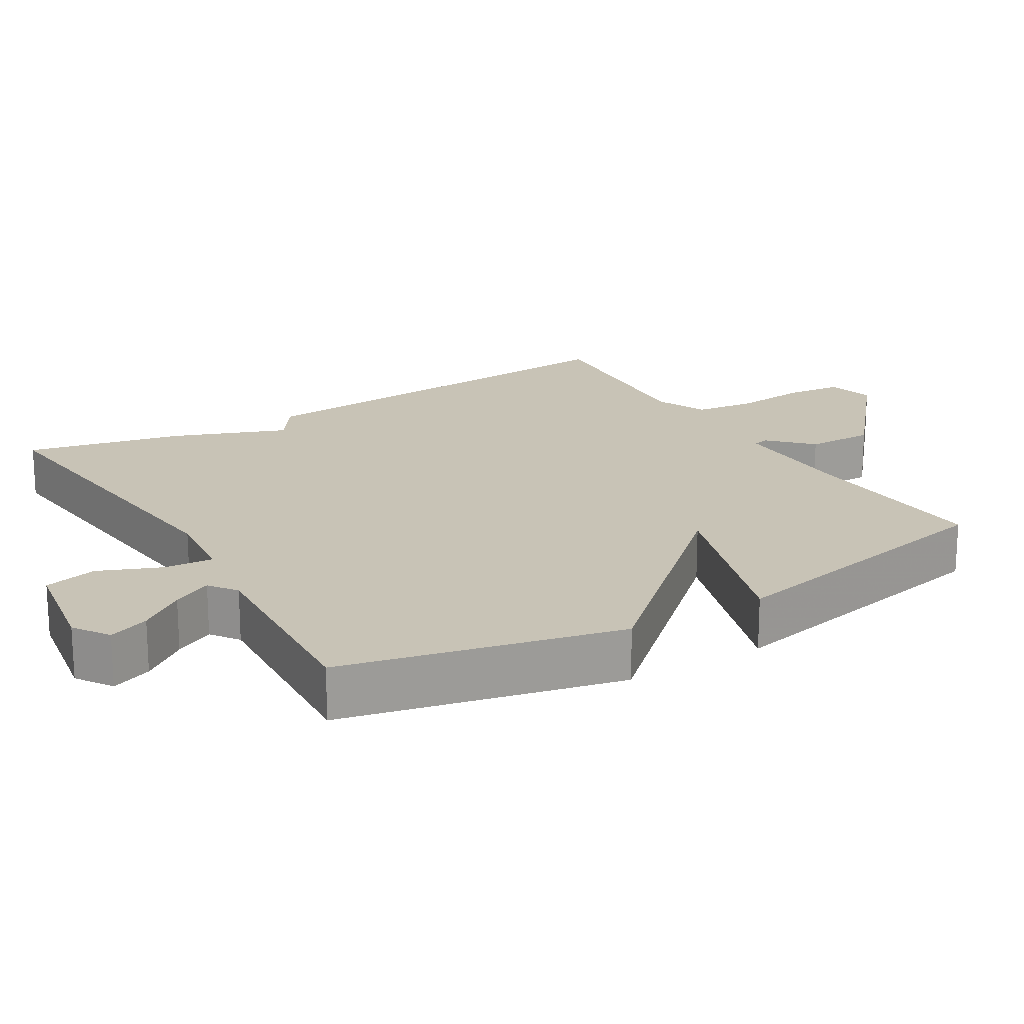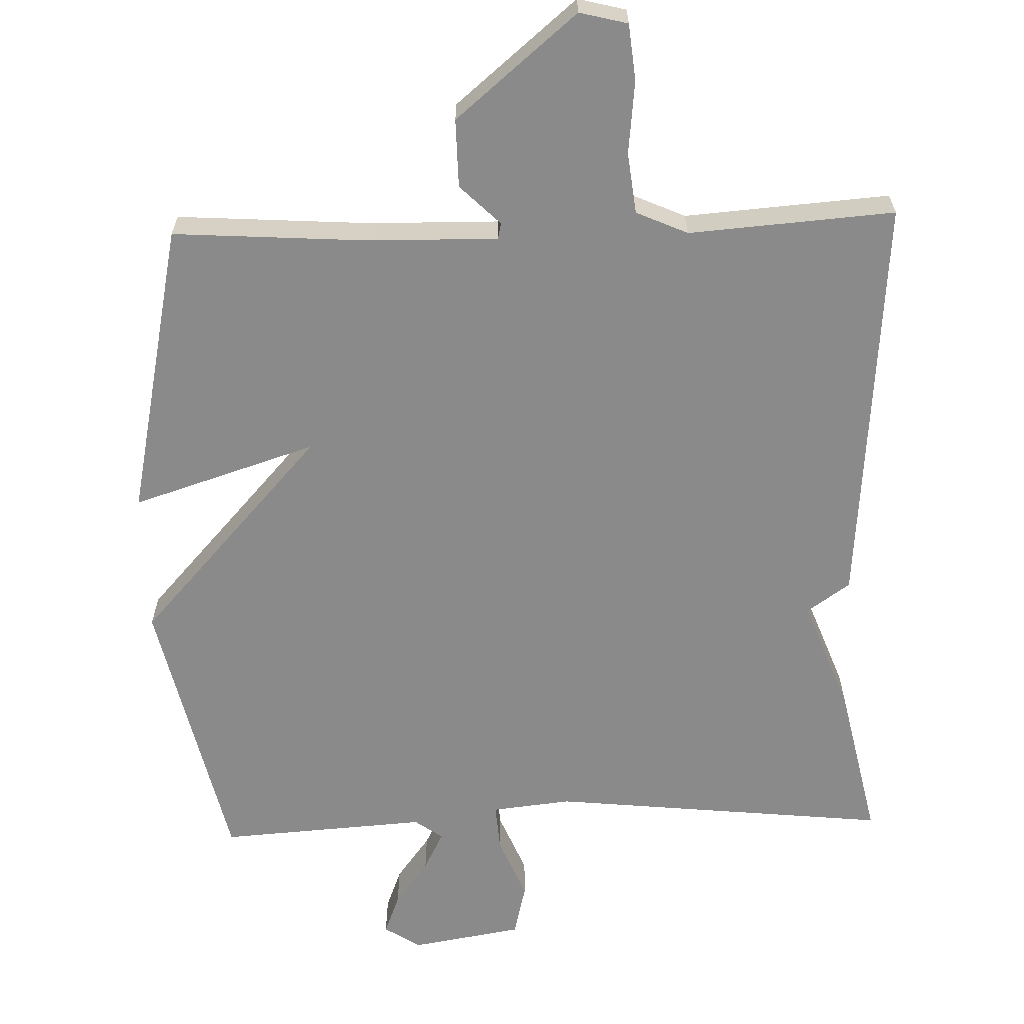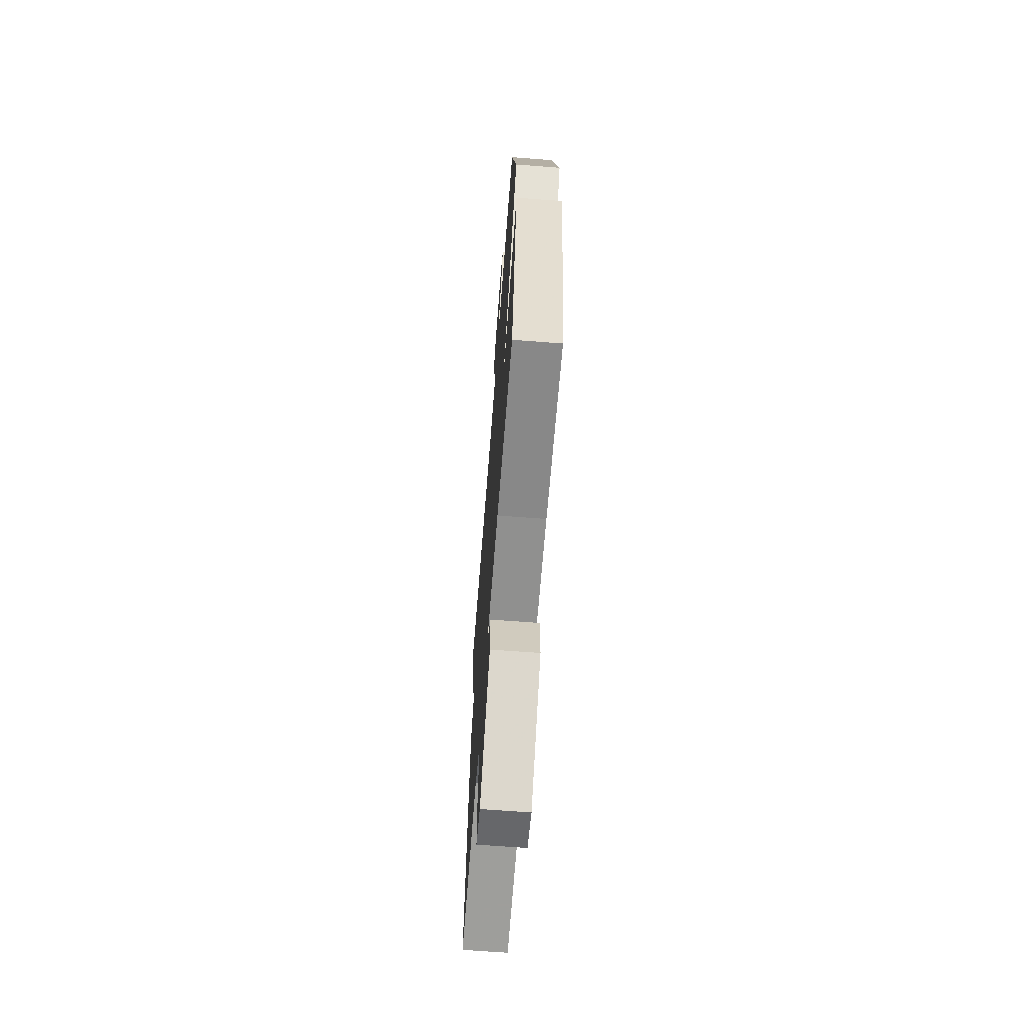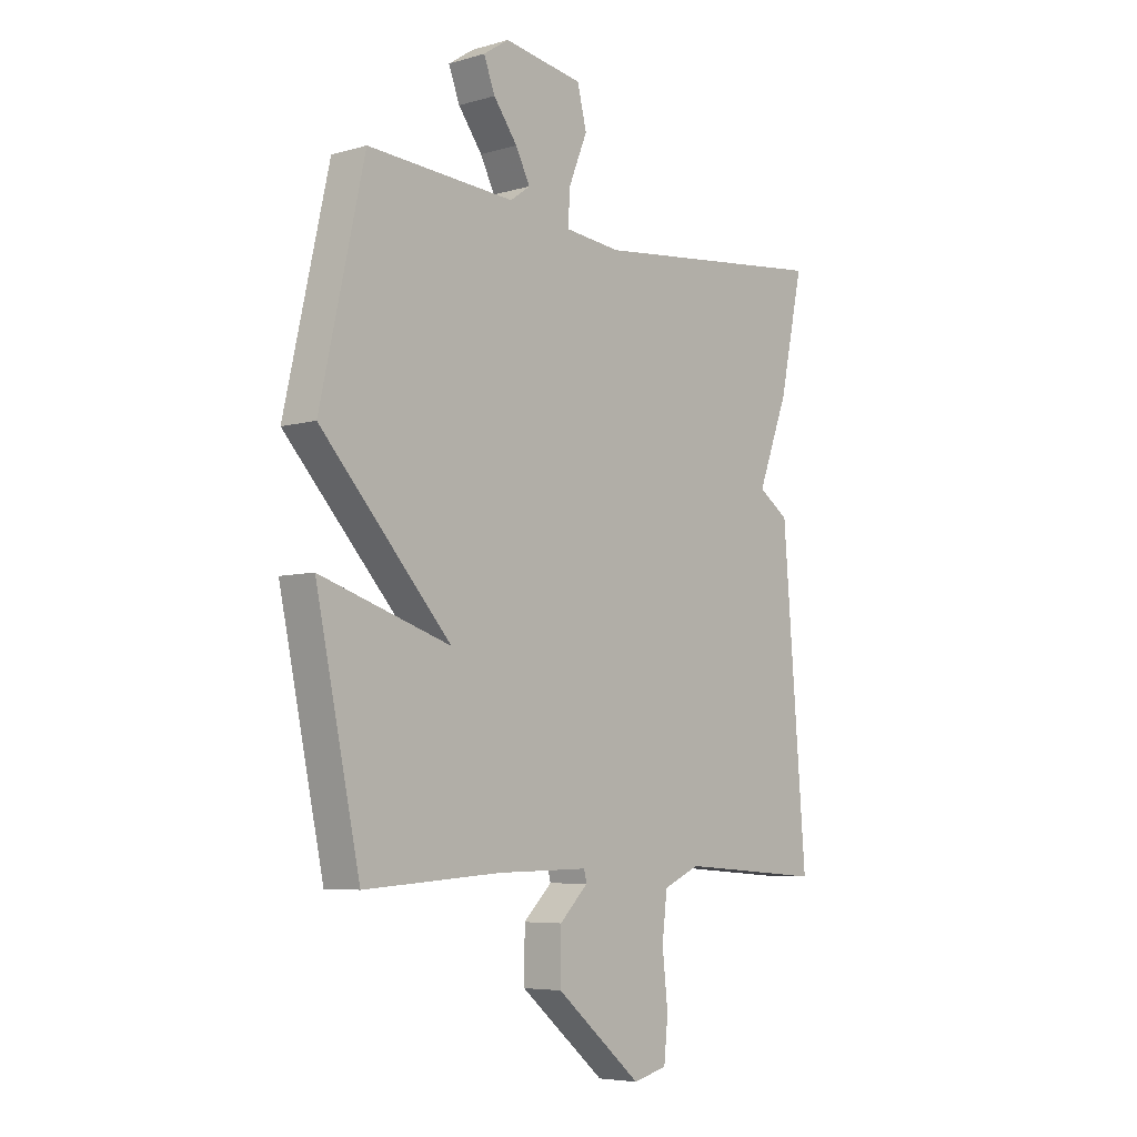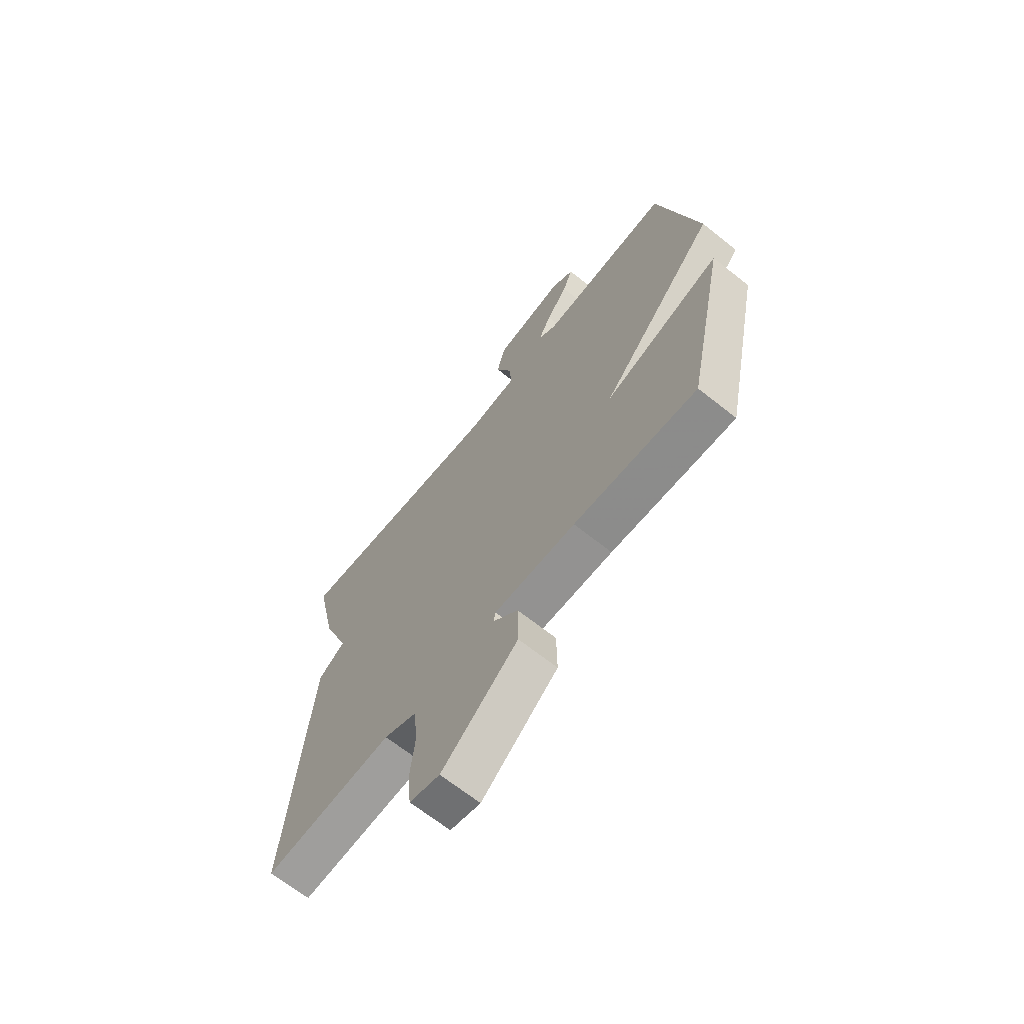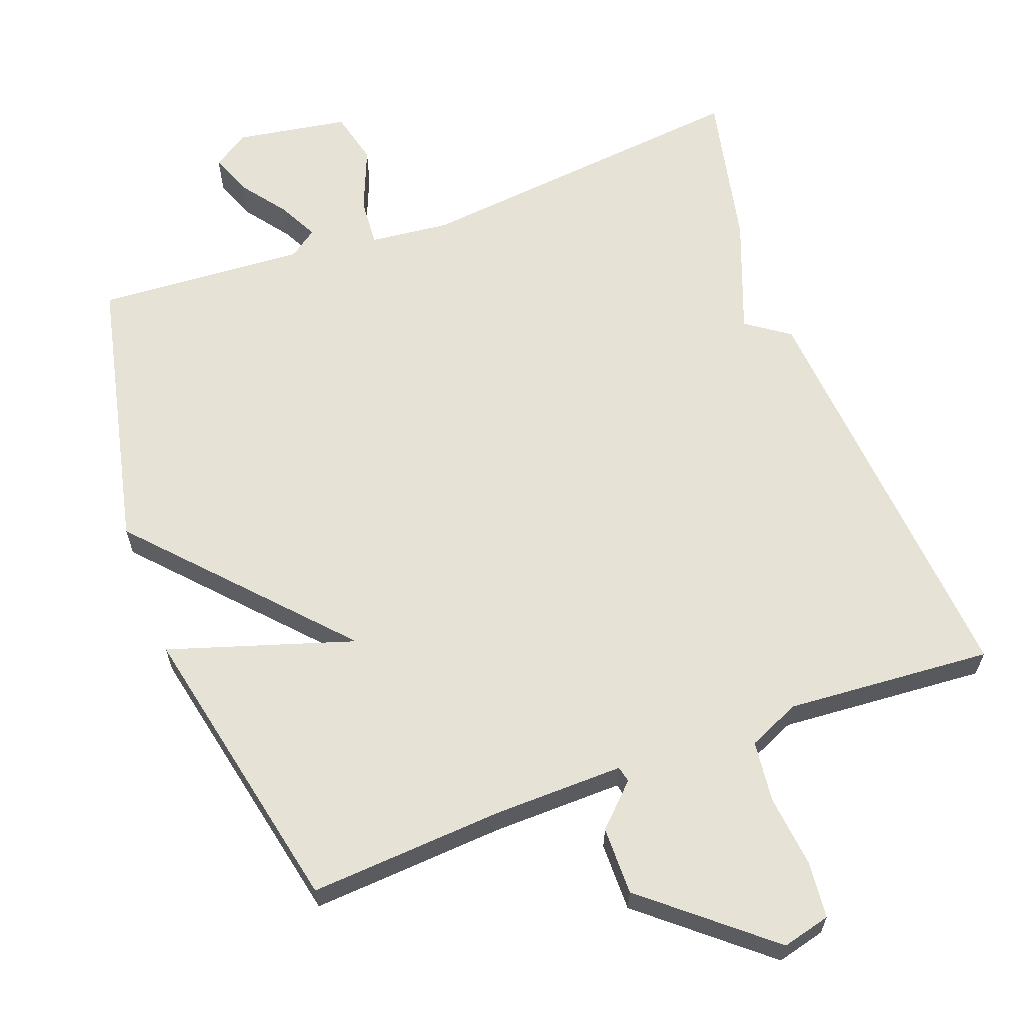
<metadata>
{"format":"obj","ext":"obj","renderer":"f3d","projection":"perspective","resolution":1024,"background":"white","views":[{"elev":19.4,"azim":59.0,"up":"+Y"},{"elev":-63.4,"azim":-178.2,"up":"+Y"},{"elev":-66.5,"azim":85.6,"up":"+Z"},{"elev":-5.9,"azim":131.0,"up":"+Z"},{"elev":-67.3,"azim":51.4,"up":"+Z"},{"elev":63.3,"azim":159.6,"up":"+Y"}]}
</metadata>
<code>
v 0.5 0.07 0.5
v 0.587 0.07 0.112
v 0.33 0.07 -0.17
v 0.587 0.07 -0.088
v 0.5 0.07 -0.5
v 0.229 0.07 -0.482
v 0.049 0.07 -0.479
v 0.044 0.07 -0.501
v 0.1 0.07 -0.556
v 0.101 0.07 -0.651
v -0.068 0.07 -0.793
v -0.135 0.07 -0.776
v -0.143 0.07 -0.698
v -0.132 0.07 -0.596
v -0.142 0.07 -0.511
v -0.214 0.07 -0.479
v -0.5 0.07 -0.5
v -0.453 0.07 0.081
v -0.393 0.07 0.123
v -0.453 0.07 0.281
v -0.5 0.07 0.5
v -0.026 0.07 0.45
v 0.085 0.07 0.462
v 0.08 0.07 0.529
v 0.044 0.07 0.617
v 0.062 0.07 0.691
v 0.218 0.07 0.717
v 0.268 0.07 0.684
v 0.246 0.07 0.627
v 0.199 0.07 0.564
v 0.171 0.07 0.509
v 0.21 0.07 0.481
v 0.5 0 0.5
v 0.587 0 0.112
v 0.33 0 -0.17
v 0.587 0 -0.088
v 0.5 0 -0.5
v 0.229 0 -0.482
v 0.049 0 -0.479
v 0.044 0 -0.501
v 0.1 0 -0.556
v 0.101 0 -0.651
v -0.068 0 -0.793
v -0.135 0 -0.776
v -0.143 0 -0.698
v -0.132 0 -0.596
v -0.142 0 -0.511
v -0.214 0 -0.479
v -0.5 0 -0.5
v -0.453 0 0.081
v -0.393 0 0.123
v -0.453 0 0.281
v -0.5 0 0.5
v -0.026 0 0.45
v 0.085 0 0.462
v 0.08 0 0.529
v 0.044 0 0.617
v 0.062 0 0.691
v 0.218 0 0.717
v 0.268 0 0.684
v 0.246 0 0.627
v 0.199 0 0.564
v 0.171 0 0.509
v 0.21 0 0.481
f 28 29 30
f 27 28 30
f 26 27 30
f 25 26 30
f 24 25 30
f 23 24 30 31
f 19 20 21 22
f 19 22 23
f 16 17 18 19
f 23 31 32
f 19 23 32
f 16 19 32
f 15 16 32
f 12 13 14
f 11 12 14
f 10 11 14
f 9 10 14
f 8 9 14
f 14 15 32
f 8 14 32
f 7 8 32
f 3 4 5 6
f 32 1 2 3
f 3 6 7 32
f 62 61 60
f 62 60 59
f 62 59 58
f 62 58 57
f 62 57 56
f 63 62 56 55
f 54 53 52 51
f 55 54 51
f 51 50 49 48
f 64 63 55
f 64 55 51
f 64 51 48
f 64 48 47
f 46 45 44
f 46 44 43
f 46 43 42
f 46 42 41
f 46 41 40
f 64 47 46
f 64 46 40
f 64 40 39
f 38 37 36 35
f 35 34 33 64
f 64 39 38 35
f 1 33 34 2
f 2 34 35 3
f 3 35 36 4
f 4 36 37 5
f 5 37 38 6
f 6 38 39 7
f 7 39 40 8
f 8 40 41 9
f 9 41 42 10
f 10 42 43 11
f 11 43 44 12
f 12 44 45 13
f 13 45 46 14
f 14 46 47 15
f 15 47 48 16
f 16 48 49 17
f 17 49 50 18
f 18 50 51 19
f 19 51 52 20
f 20 52 53 21
f 21 53 54 22
f 22 54 55 23
f 23 55 56 24
f 24 56 57 25
f 25 57 58 26
f 26 58 59 27
f 27 59 60 28
f 28 60 61 29
f 29 61 62 30
f 30 62 63 31
f 31 63 64 32
f 32 64 33 1

</code>
